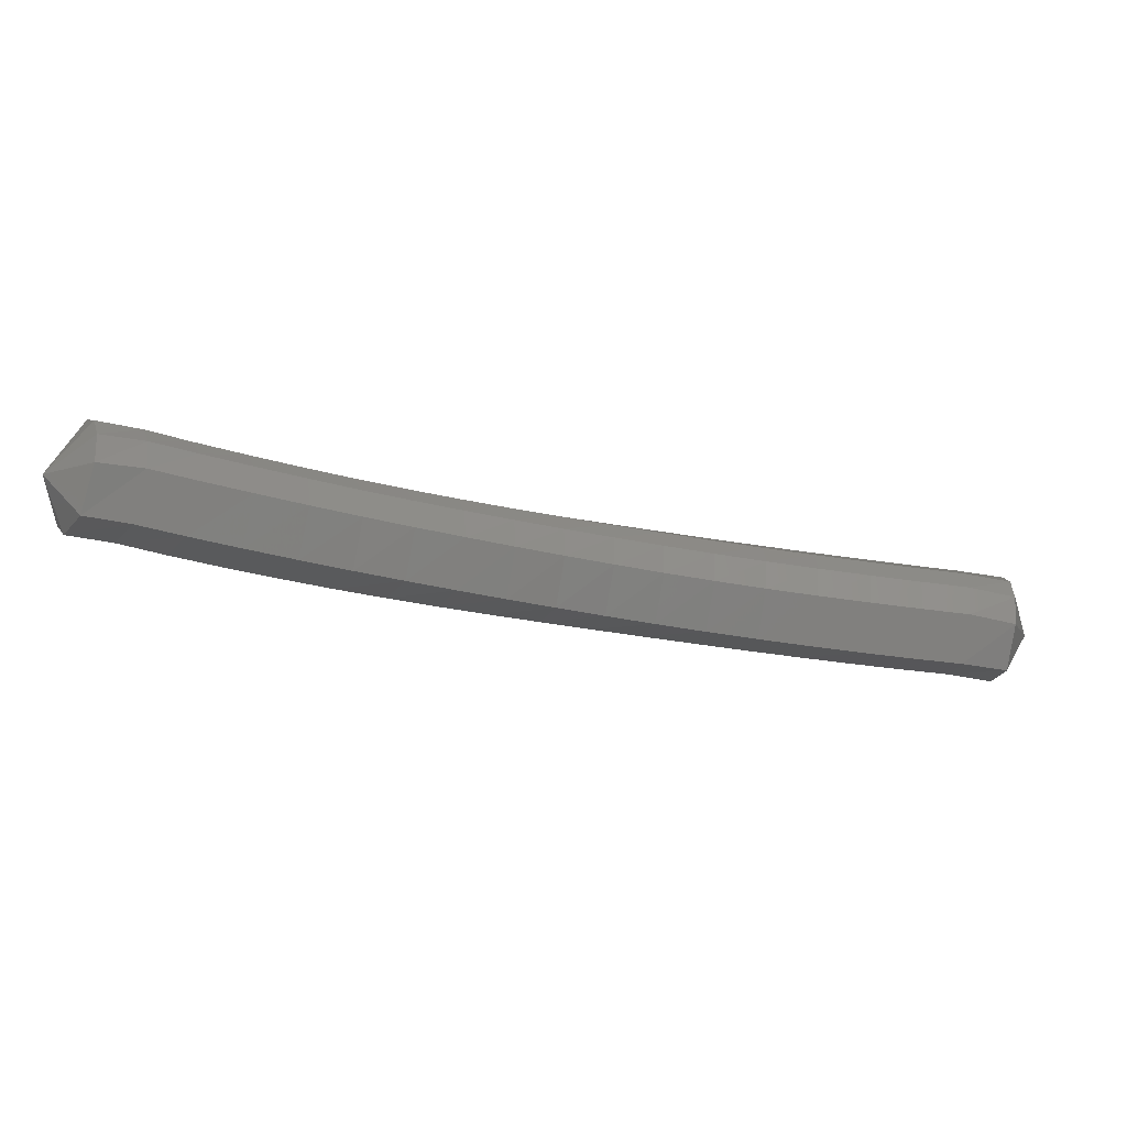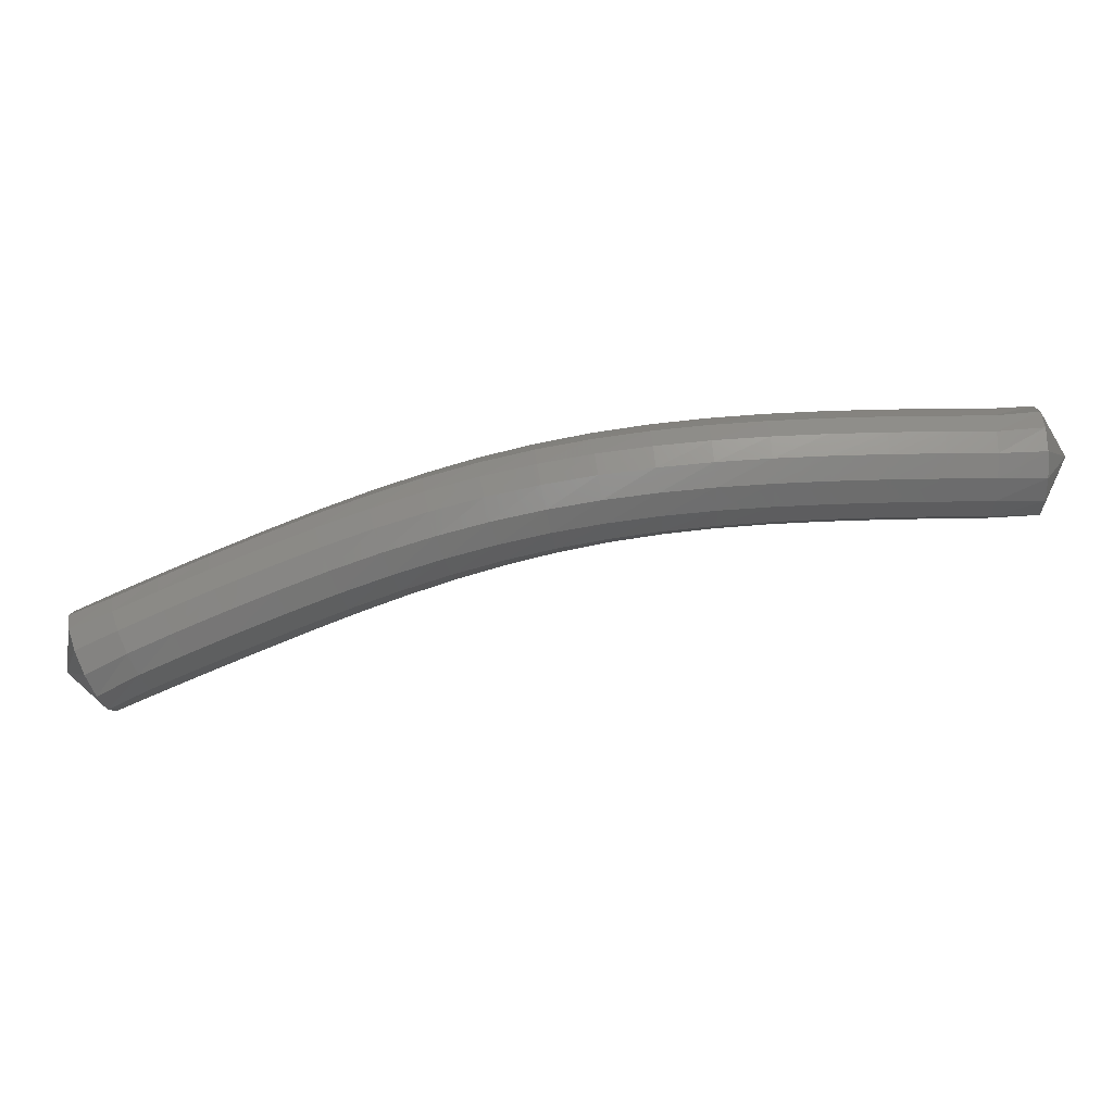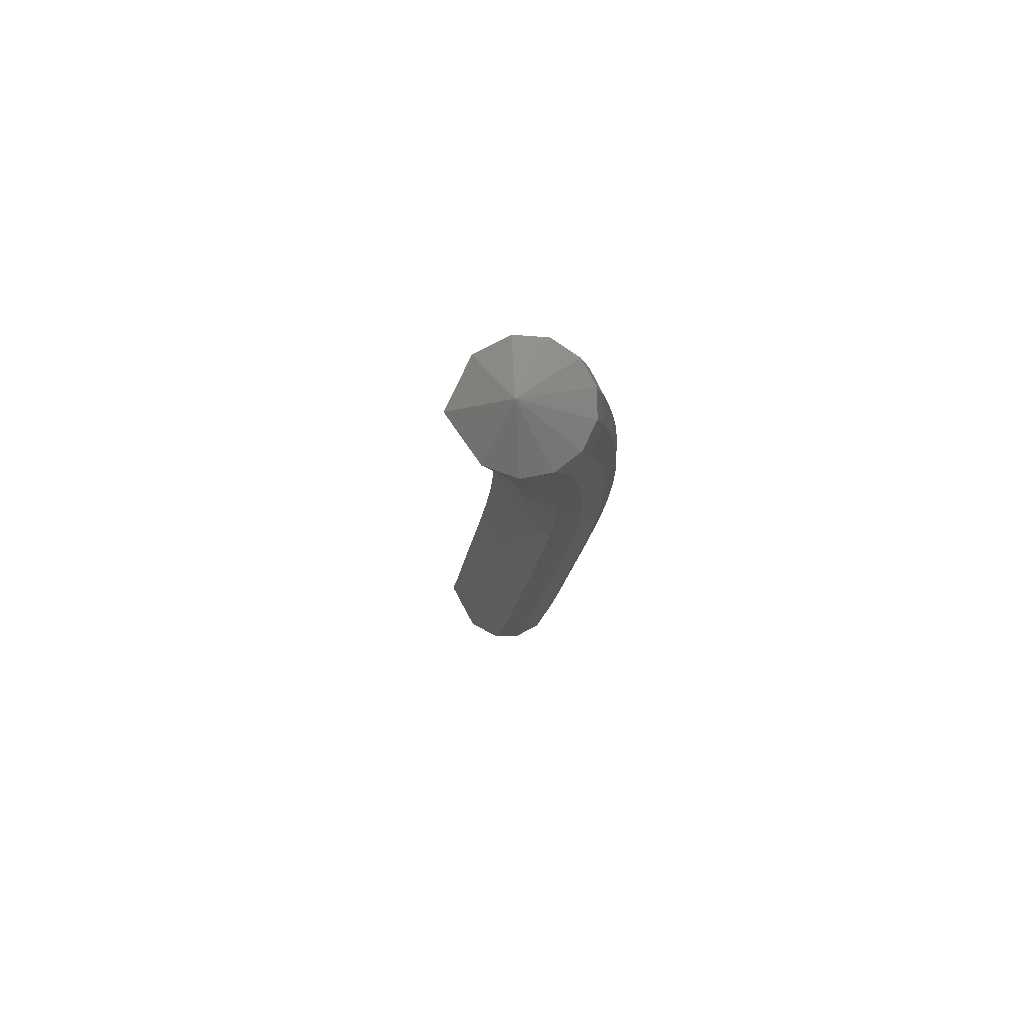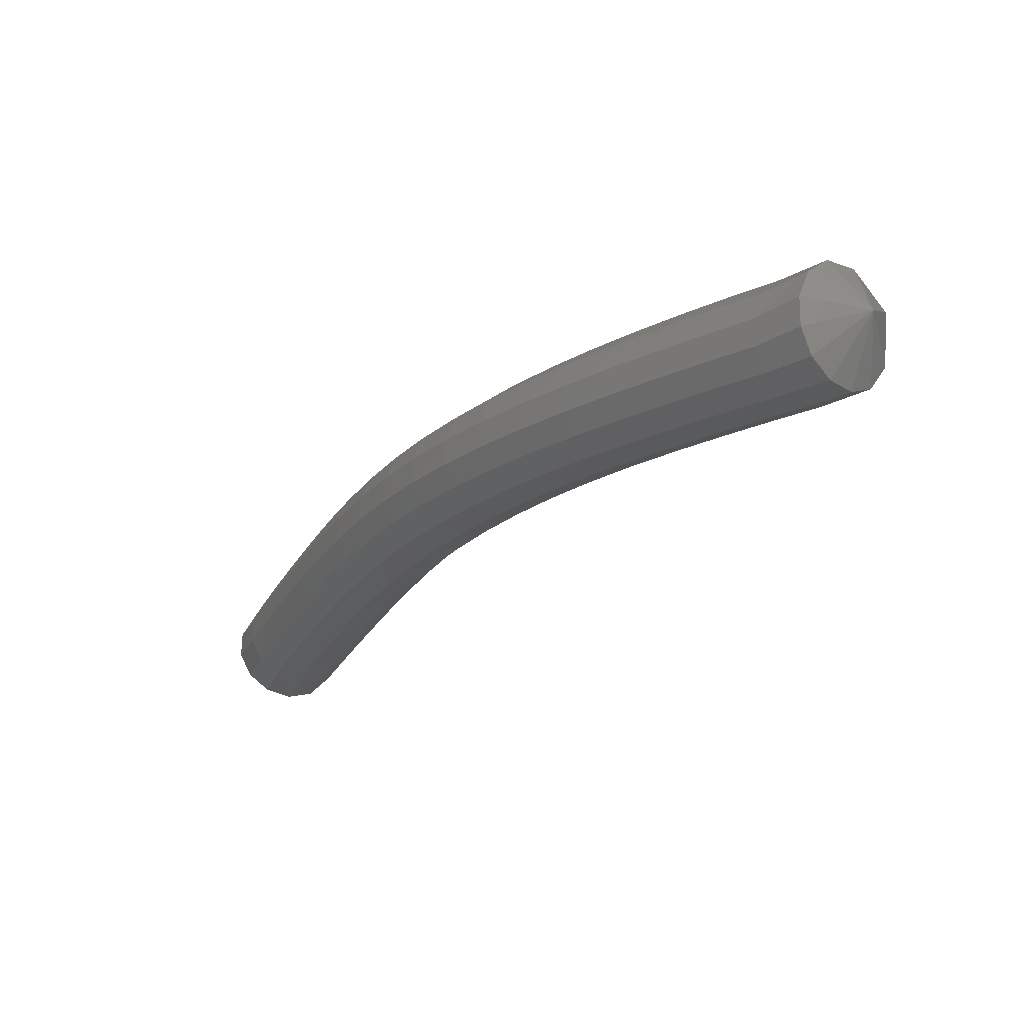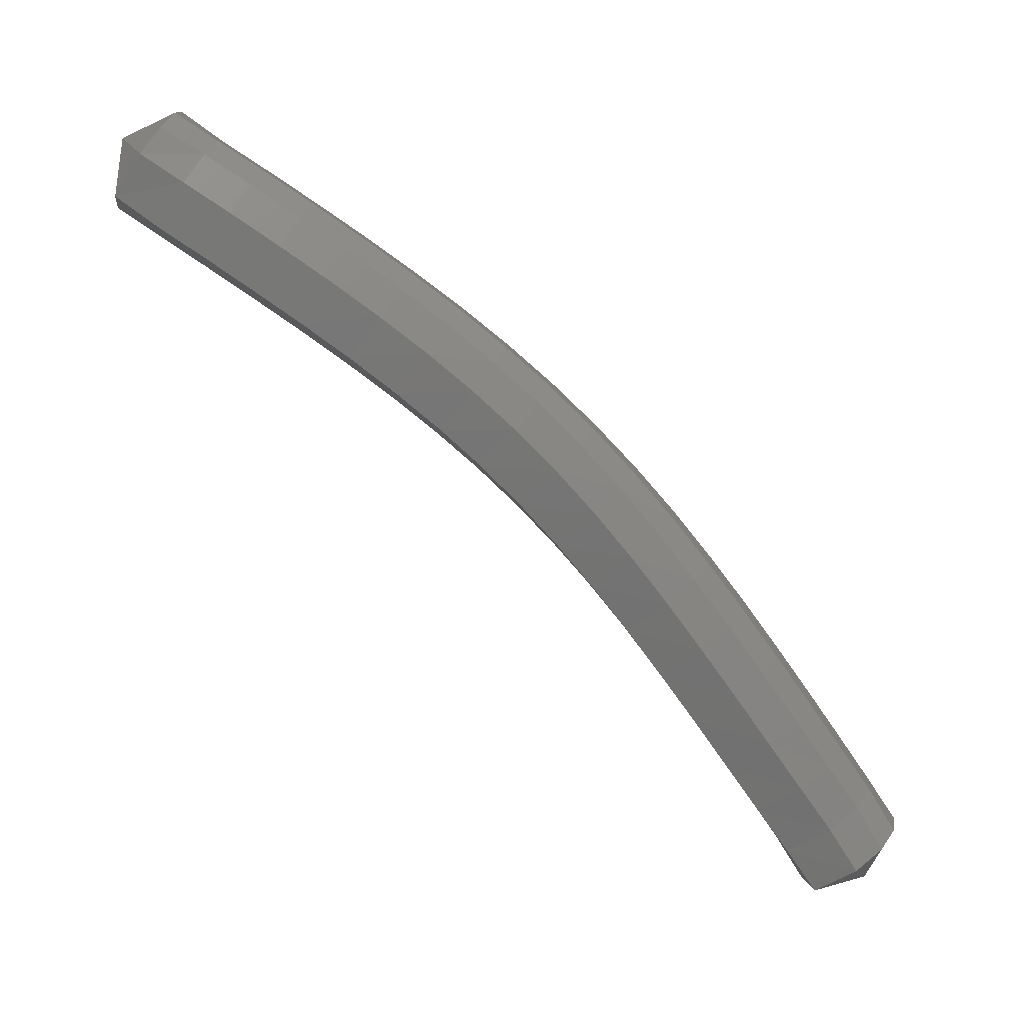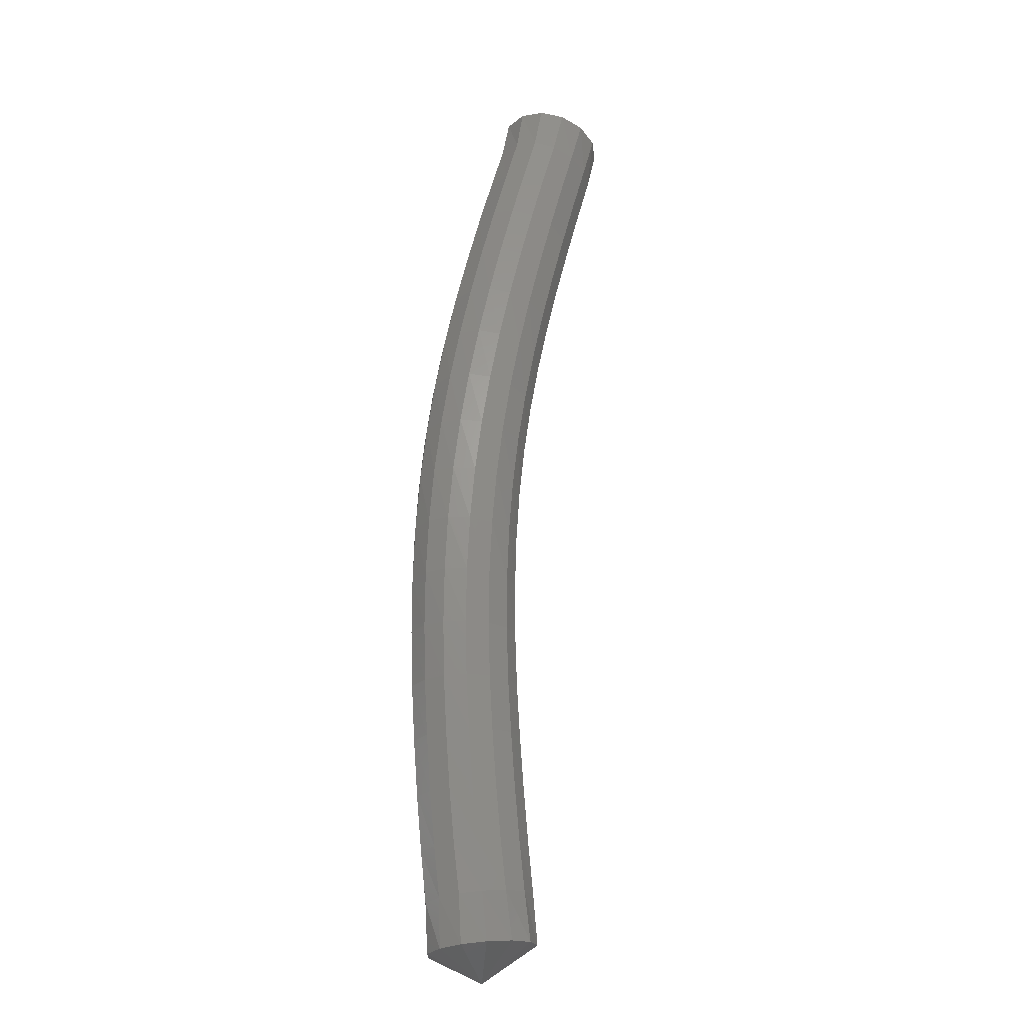
<metadata>
{"format":"stl","ext":"stl","renderer":"f3d","projection":"perspective","resolution":1024,"background":"white","views":[{"elev":-46.8,"azim":15.9,"up":"+Z"},{"elev":67.9,"azim":24.1,"up":"+Z"},{"elev":-44.8,"azim":-99.0,"up":"+Y"},{"elev":19.6,"azim":41.3,"up":"+Y"},{"elev":45.5,"azim":-156.6,"up":"+Y"},{"elev":58.4,"azim":-51.0,"up":"+Z"}]}
</metadata>
<code>
# stl→obj: 211 verts, 440 faces
v -29.36 31.4 314.5
v -29.6 31.23 313.9
v -29.43 30.87 314.2
v -30.01 31.01 313.9
v -29.84 30.64 314.2
v -30.45 30.81 313.9
v -30.28 30.44 314.2
v -30.92 30.59 313.9
v -30.74 30.22 314.2
v -31.4 30.35 313.9
v -31.22 29.98 314.2
v -31.86 30.11 313.9
v -31.68 29.75 314.2
v -32.32 29.87 313.9
v -32.13 29.5 314.2
v -32.76 29.61 313.9
v -32.57 29.25 314.2
v -33.18 29.34 313.8
v -32.99 28.99 314.1
v -33.59 29.05 313.8
v -33.4 28.71 314.1
v -33.98 28.75 313.7
v -33.8 28.42 314
v -34.37 28.44 313.6
v -34.19 28.11 314
v -34.75 28.12 313.5
v -34.57 27.8 313.9
v -35.14 27.78 313.4
v -34.95 27.46 313.8
v -35.52 27.43 313.3
v -35.33 27.12 313.7
v -35.9 27.07 313.2
v -35.71 26.76 313.6
v -36.27 26.71 313.1
v -36.07 26.42 313.5
v -36.62 26.38 313
v -36.41 26.09 313.4
v -36.95 26.08 312.9
v -36.74 25.79 313.2
v -37.31 25.91 313.4
v -29.38 30.77 314.4
v -29.8 30.55 314.5
v -30.23 30.35 314.5
v -30.7 30.13 314.5
v -31.17 29.9 314.5
v -31.64 29.66 314.5
v -32.1 29.42 314.5
v -32.54 29.16 314.4
v -32.97 28.9 314.4
v -33.39 28.63 314.4
v -33.79 28.34 314.3
v -34.19 28.04 314.2
v -34.58 27.72 314.2
v -34.96 27.39 314.1
v -35.34 27.04 314
v -35.72 26.69 313.9
v -36.08 26.34 313.8
v -36.41 26.02 313.7
v -36.73 25.71 313.5
v -29.39 30.79 314.7
v -29.82 30.59 314.7
v -30.25 30.39 314.7
v -30.72 30.17 314.7
v -31.2 29.94 314.7
v -31.67 29.7 314.7
v -32.13 29.46 314.7
v -32.58 29.2 314.7
v -33.02 28.94 314.7
v -33.45 28.67 314.6
v -33.86 28.38 314.6
v -34.27 28.07 314.5
v -34.67 27.75 314.4
v -35.05 27.42 314.3
v -35.44 27.08 314.2
v -35.82 26.72 314.1
v -36.18 26.38 314
v -36.5 26.05 313.9
v -36.81 25.73 313.7
v -29.46 30.92 314.9
v -29.88 30.72 314.9
v -30.31 30.52 314.9
v -30.78 30.3 314.9
v -31.26 30.07 314.9
v -31.74 29.83 314.9
v -32.2 29.59 314.9
v -32.66 29.33 314.9
v -33.12 29.07 314.8
v -33.56 28.79 314.8
v -33.98 28.5 314.7
v -34.4 28.19 314.7
v -34.8 27.87 314.6
v -35.2 27.53 314.5
v -35.58 27.19 314.4
v -35.96 26.83 314.2
v -36.32 26.48 314.1
v -36.65 26.16 314.1
v -36.95 25.84 313.9
v -29.55 31.11 315
v -29.96 30.91 315
v -30.4 30.71 315
v -30.87 30.49 315
v -31.35 30.25 315
v -31.83 30.01 315
v -32.31 29.76 315
v -32.77 29.51 315
v -33.23 29.24 314.9
v -33.68 28.96 314.9
v -34.12 28.66 314.8
v -34.55 28.35 314.7
v -34.96 28.03 314.6
v -35.35 27.69 314.5
v -35.74 27.34 314.4
v -36.13 26.98 314.3
v -36.49 26.63 314.2
v -36.81 26.3 314.1
v -37.13 25.99 314
v -29.65 31.33 315
v -30.05 31.1 315
v -30.49 30.9 315
v -30.96 30.68 315
v -31.45 30.45 315
v -31.93 30.21 315
v -32.41 29.96 315
v -32.88 29.7 315
v -33.35 29.42 314.9
v -33.81 29.14 314.9
v -34.25 28.84 314.8
v -34.68 28.52 314.7
v -35.09 28.2 314.6
v -35.49 27.86 314.5
v -35.88 27.5 314.4
v -36.27 27.14 314.3
v -36.63 26.79 314.2
v -36.96 26.46 314.1
v -37.29 26.16 314
v -29.75 31.52 314.9
v -30.13 31.29 314.9
v -30.57 31.09 314.9
v -31.05 30.87 315
v -31.54 30.63 314.9
v -32.02 30.39 314.9
v -32.5 30.13 314.9
v -32.98 29.87 314.9
v -33.45 29.6 314.8
v -33.9 29.31 314.8
v -34.35 29 314.7
v -34.78 28.69 314.6
v -35.19 28.35 314.5
v -35.6 28.01 314.4
v -35.99 27.66 314.3
v -36.38 27.29 314.2
v -36.74 26.94 314.1
v -37.08 26.6 314
v -37.41 26.32 313.8
v -29.82 31.66 314.7
v -30.2 31.44 314.8
v -30.64 31.24 314.8
v -31.12 31.02 314.8
v -31.61 30.78 314.8
v -32.1 30.53 314.7
v -32.58 30.28 314.7
v -33.05 30.02 314.7
v -33.52 29.74 314.6
v -33.97 29.44 314.6
v -34.41 29.14 314.5
v -34.84 28.82 314.4
v -35.25 28.48 314.3
v -35.65 28.14 314.2
v -36.05 27.78 314.1
v -36.43 27.42 314
v -36.8 27.06 313.9
v -37.14 26.72 313.8
v -37.47 26.43 313.6
v -29.83 31.7 314.4
v -30.23 31.49 314.5
v -30.66 31.29 314.5
v -31.14 31.07 314.5
v -31.63 30.83 314.5
v -32.12 30.58 314.5
v -32.59 30.33 314.4
v -33.06 30.06 314.4
v -33.52 29.78 314.4
v -33.96 29.49 314.3
v -34.39 29.18 314.2
v -34.81 28.86 314.1
v -35.21 28.53 314
v -35.61 28.18 313.9
v -36.01 27.82 313.8
v -36.39 27.46 313.7
v -36.77 27.1 313.6
v -37.11 26.76 313.5
v -37.43 26.46 313.3
v -29.78 31.58 314.1
v -30.18 31.38 314.2
v -30.62 31.18 314.2
v -31.09 30.96 314.2
v -31.58 30.72 314.2
v -32.06 30.48 314.1
v -32.52 30.23 314.1
v -32.98 29.96 314.1
v -33.42 29.68 314.1
v -33.85 29.39 314
v -34.26 29.09 313.9
v -34.67 28.77 313.8
v -35.06 28.43 313.7
v -35.46 28.09 313.6
v -35.85 27.73 313.5
v -36.23 27.37 313.4
v -36.61 27.01 313.3
v -36.95 26.68 313.2
v -37.27 26.37 313.1
f 1 1 2
f 2 1 3
f 2 3 4
f 4 3 5
f 4 5 6
f 6 5 7
f 6 7 8
f 8 7 9
f 8 9 10
f 10 9 11
f 10 11 12
f 12 11 13
f 12 13 14
f 14 13 15
f 14 15 16
f 16 15 17
f 16 17 18
f 18 17 19
f 18 19 20
f 20 19 21
f 20 21 22
f 22 21 23
f 22 23 24
f 24 23 25
f 24 25 26
f 26 25 27
f 26 27 28
f 28 27 29
f 28 29 30
f 30 29 31
f 30 31 32
f 32 31 33
f 32 33 34
f 34 33 35
f 34 35 36
f 36 35 37
f 36 37 38
f 38 37 39
f 38 39 40
f 40 39 40
f 1 1 3
f 3 1 41
f 3 41 5
f 5 41 42
f 5 42 7
f 7 42 43
f 7 43 9
f 9 43 44
f 9 44 11
f 11 44 45
f 11 45 13
f 13 45 46
f 13 46 15
f 15 46 47
f 15 47 17
f 17 47 48
f 17 48 19
f 19 48 49
f 19 49 21
f 21 49 50
f 21 50 23
f 23 50 51
f 23 51 25
f 25 51 52
f 25 52 27
f 27 52 53
f 27 53 29
f 29 53 54
f 29 54 31
f 31 54 55
f 31 55 33
f 33 55 56
f 33 56 35
f 35 56 57
f 35 57 37
f 37 57 58
f 37 58 39
f 39 58 59
f 39 59 40
f 40 59 40
f 1 1 41
f 41 1 60
f 41 60 42
f 42 60 61
f 42 61 43
f 43 61 62
f 43 62 44
f 44 62 63
f 44 63 45
f 45 63 64
f 45 64 46
f 46 64 65
f 46 65 47
f 47 65 66
f 47 66 48
f 48 66 67
f 48 67 49
f 49 67 68
f 49 68 50
f 50 68 69
f 50 69 51
f 51 69 70
f 51 70 52
f 52 70 71
f 52 71 53
f 53 71 72
f 53 72 54
f 54 72 73
f 54 73 55
f 55 73 74
f 55 74 56
f 56 74 75
f 56 75 57
f 57 75 76
f 57 76 58
f 58 76 77
f 58 77 59
f 59 77 78
f 59 78 40
f 40 78 40
f 1 1 60
f 60 1 79
f 60 79 61
f 61 79 80
f 61 80 62
f 62 80 81
f 62 81 63
f 63 81 82
f 63 82 64
f 64 82 83
f 64 83 65
f 65 83 84
f 65 84 66
f 66 84 85
f 66 85 67
f 67 85 86
f 67 86 68
f 68 86 87
f 68 87 69
f 69 87 88
f 69 88 70
f 70 88 89
f 70 89 71
f 71 89 90
f 71 90 72
f 72 90 91
f 72 91 73
f 73 91 92
f 73 92 74
f 74 92 93
f 74 93 75
f 75 93 94
f 75 94 76
f 76 94 95
f 76 95 77
f 77 95 96
f 77 96 78
f 78 96 97
f 78 97 40
f 40 97 40
f 1 1 79
f 79 1 98
f 79 98 80
f 80 98 99
f 80 99 81
f 81 99 100
f 81 100 82
f 82 100 101
f 82 101 83
f 83 101 102
f 83 102 84
f 84 102 103
f 84 103 85
f 85 103 104
f 85 104 86
f 86 104 105
f 86 105 87
f 87 105 106
f 87 106 88
f 88 106 107
f 88 107 89
f 89 107 108
f 89 108 90
f 90 108 109
f 90 109 91
f 91 109 110
f 91 110 92
f 92 110 111
f 92 111 93
f 93 111 112
f 93 112 94
f 94 112 113
f 94 113 95
f 95 113 114
f 95 114 96
f 96 114 115
f 96 115 97
f 97 115 116
f 97 116 40
f 40 116 40
f 1 1 98
f 98 1 117
f 98 117 99
f 99 117 118
f 99 118 100
f 100 118 119
f 100 119 101
f 101 119 120
f 101 120 102
f 102 120 121
f 102 121 103
f 103 121 122
f 103 122 104
f 104 122 123
f 104 123 105
f 105 123 124
f 105 124 106
f 106 124 125
f 106 125 107
f 107 125 126
f 107 126 108
f 108 126 127
f 108 127 109
f 109 127 128
f 109 128 110
f 110 128 129
f 110 129 111
f 111 129 130
f 111 130 112
f 112 130 131
f 112 131 113
f 113 131 132
f 113 132 114
f 114 132 133
f 114 133 115
f 115 133 134
f 115 134 116
f 116 134 135
f 116 135 40
f 40 135 40
f 1 1 117
f 117 1 136
f 117 136 118
f 118 136 137
f 118 137 119
f 119 137 138
f 119 138 120
f 120 138 139
f 120 139 121
f 121 139 140
f 121 140 122
f 122 140 141
f 122 141 123
f 123 141 142
f 123 142 124
f 124 142 143
f 124 143 125
f 125 143 144
f 125 144 126
f 126 144 145
f 126 145 127
f 127 145 146
f 127 146 128
f 128 146 147
f 128 147 129
f 129 147 148
f 129 148 130
f 130 148 149
f 130 149 131
f 131 149 150
f 131 150 132
f 132 150 151
f 132 151 133
f 133 151 152
f 133 152 134
f 134 152 153
f 134 153 135
f 135 153 154
f 135 154 40
f 40 154 40
f 1 1 136
f 136 1 155
f 136 155 137
f 137 155 156
f 137 156 138
f 138 156 157
f 138 157 139
f 139 157 158
f 139 158 140
f 140 158 159
f 140 159 141
f 141 159 160
f 141 160 142
f 142 160 161
f 142 161 143
f 143 161 162
f 143 162 144
f 144 162 163
f 144 163 145
f 145 163 164
f 145 164 146
f 146 164 165
f 146 165 147
f 147 165 166
f 147 166 148
f 148 166 167
f 148 167 149
f 149 167 168
f 149 168 150
f 150 168 169
f 150 169 151
f 151 169 170
f 151 170 152
f 152 170 171
f 152 171 153
f 153 171 172
f 153 172 154
f 154 172 173
f 154 173 40
f 40 173 40
f 1 1 155
f 155 1 174
f 155 174 156
f 156 174 175
f 156 175 157
f 157 175 176
f 157 176 158
f 158 176 177
f 158 177 159
f 159 177 178
f 159 178 160
f 160 178 179
f 160 179 161
f 161 179 180
f 161 180 162
f 162 180 181
f 162 181 163
f 163 181 182
f 163 182 164
f 164 182 183
f 164 183 165
f 165 183 184
f 165 184 166
f 166 184 185
f 166 185 167
f 167 185 186
f 167 186 168
f 168 186 187
f 168 187 169
f 169 187 188
f 169 188 170
f 170 188 189
f 170 189 171
f 171 189 190
f 171 190 172
f 172 190 191
f 172 191 173
f 173 191 192
f 173 192 40
f 40 192 40
f 1 1 174
f 174 1 193
f 174 193 175
f 175 193 194
f 175 194 176
f 176 194 195
f 176 195 177
f 177 195 196
f 177 196 178
f 178 196 197
f 178 197 179
f 179 197 198
f 179 198 180
f 180 198 199
f 180 199 181
f 181 199 200
f 181 200 182
f 182 200 201
f 182 201 183
f 183 201 202
f 183 202 184
f 184 202 203
f 184 203 185
f 185 203 204
f 185 204 186
f 186 204 205
f 186 205 187
f 187 205 206
f 187 206 188
f 188 206 207
f 188 207 189
f 189 207 208
f 189 208 190
f 190 208 209
f 190 209 191
f 191 209 210
f 191 210 192
f 192 210 211
f 192 211 40
f 40 211 40
f 1 1 193
f 193 1 2
f 193 2 194
f 194 2 4
f 194 4 195
f 195 4 6
f 195 6 196
f 196 6 8
f 196 8 197
f 197 8 10
f 197 10 198
f 198 10 12
f 198 12 199
f 199 12 14
f 199 14 200
f 200 14 16
f 200 16 201
f 201 16 18
f 201 18 202
f 202 18 20
f 202 20 203
f 203 20 22
f 203 22 204
f 204 22 24
f 204 24 205
f 205 24 26
f 205 26 206
f 206 26 28
f 206 28 207
f 207 28 30
f 207 30 208
f 208 30 32
f 208 32 209
f 209 32 34
f 209 34 210
f 210 34 36
f 210 36 211
f 211 36 38
f 211 38 40
f 40 38 40

</code>
